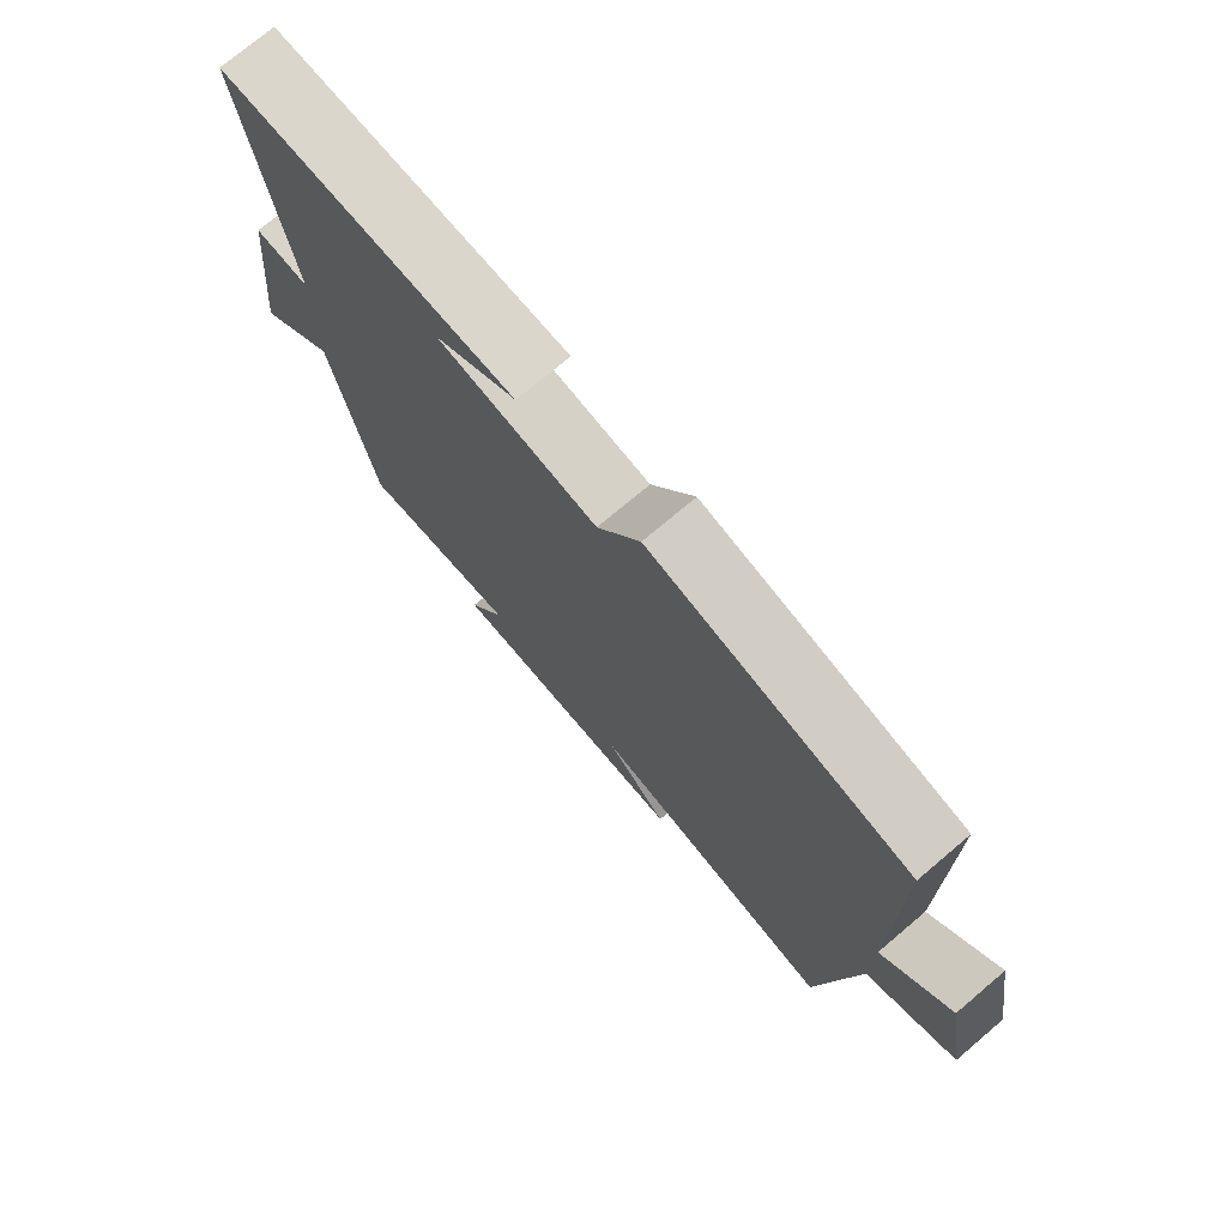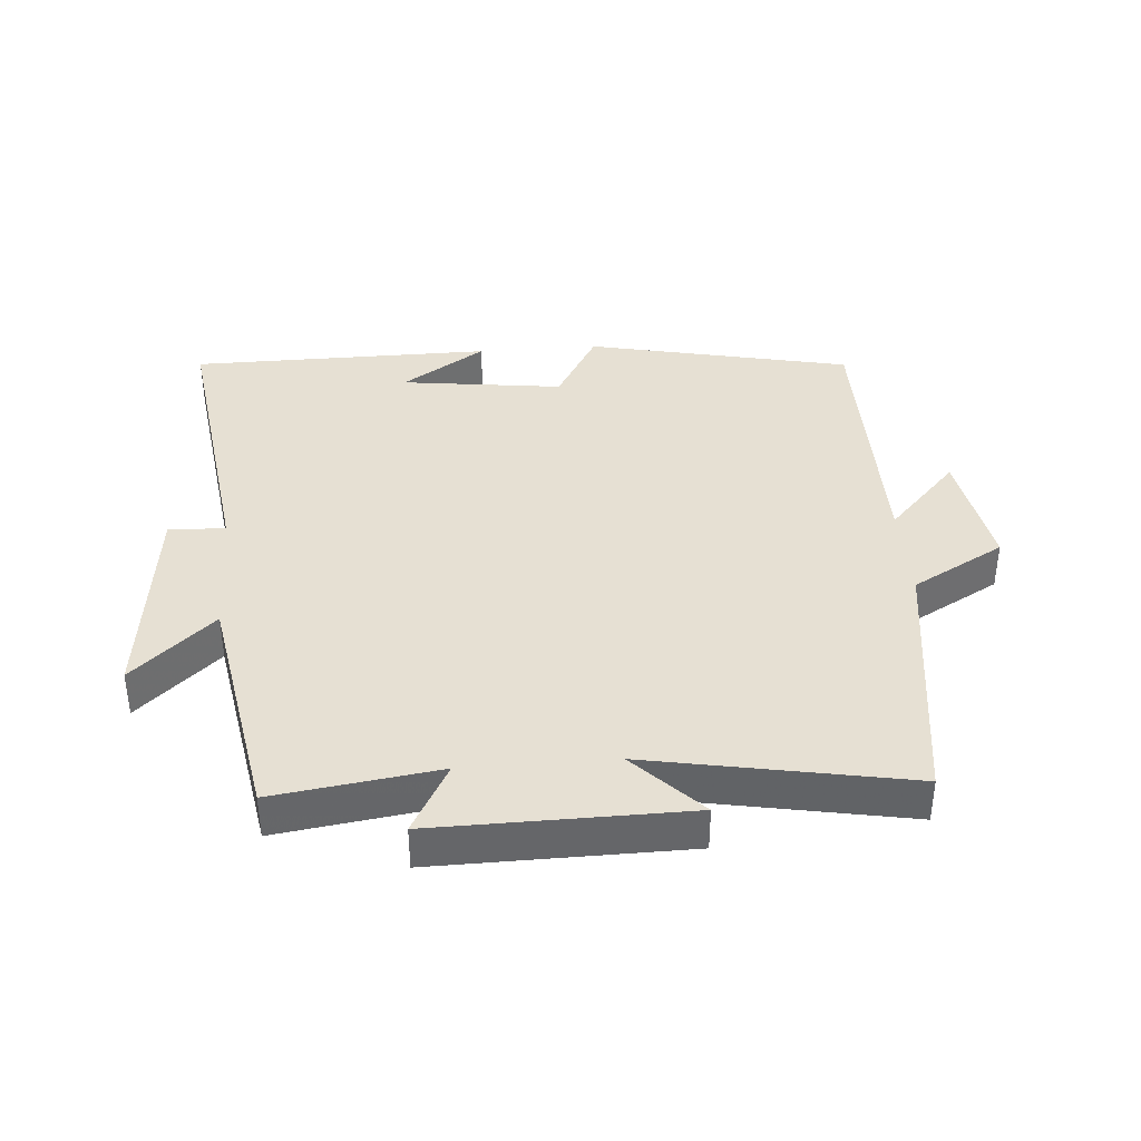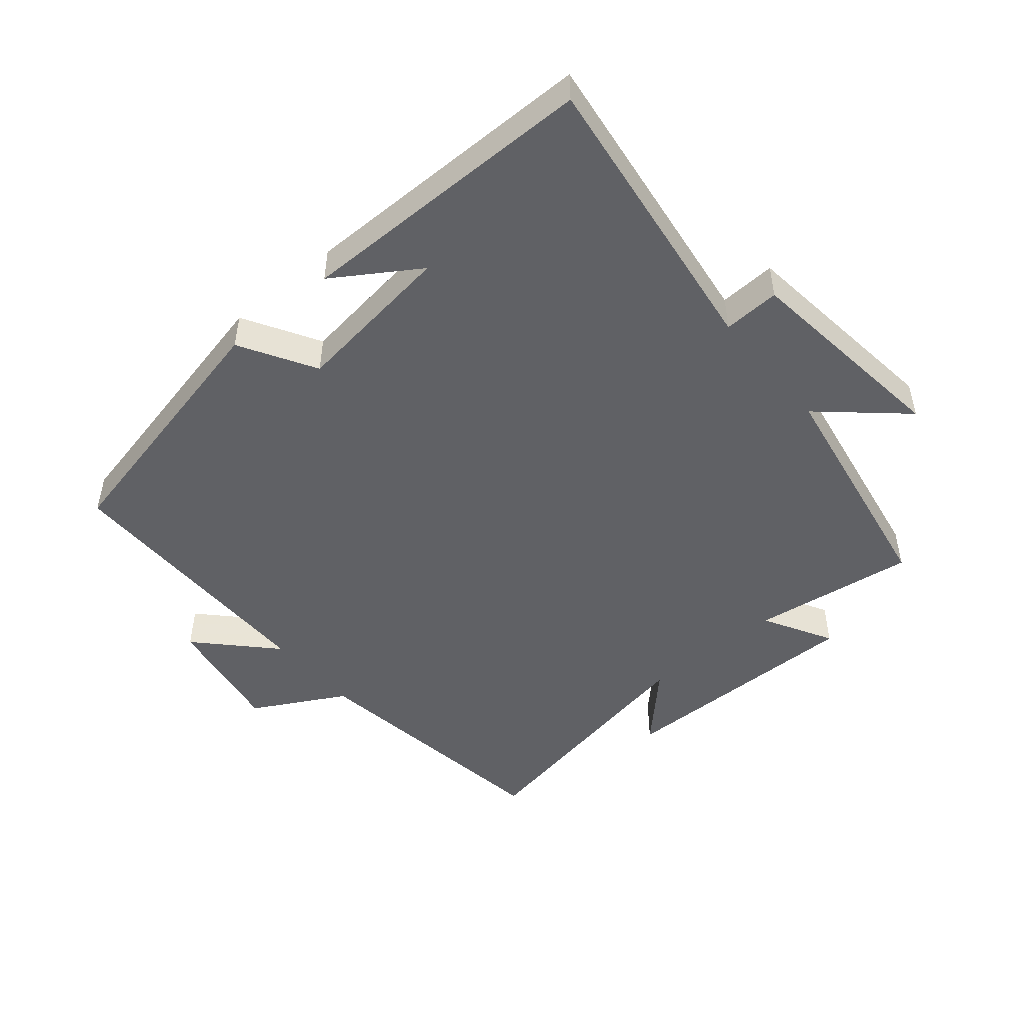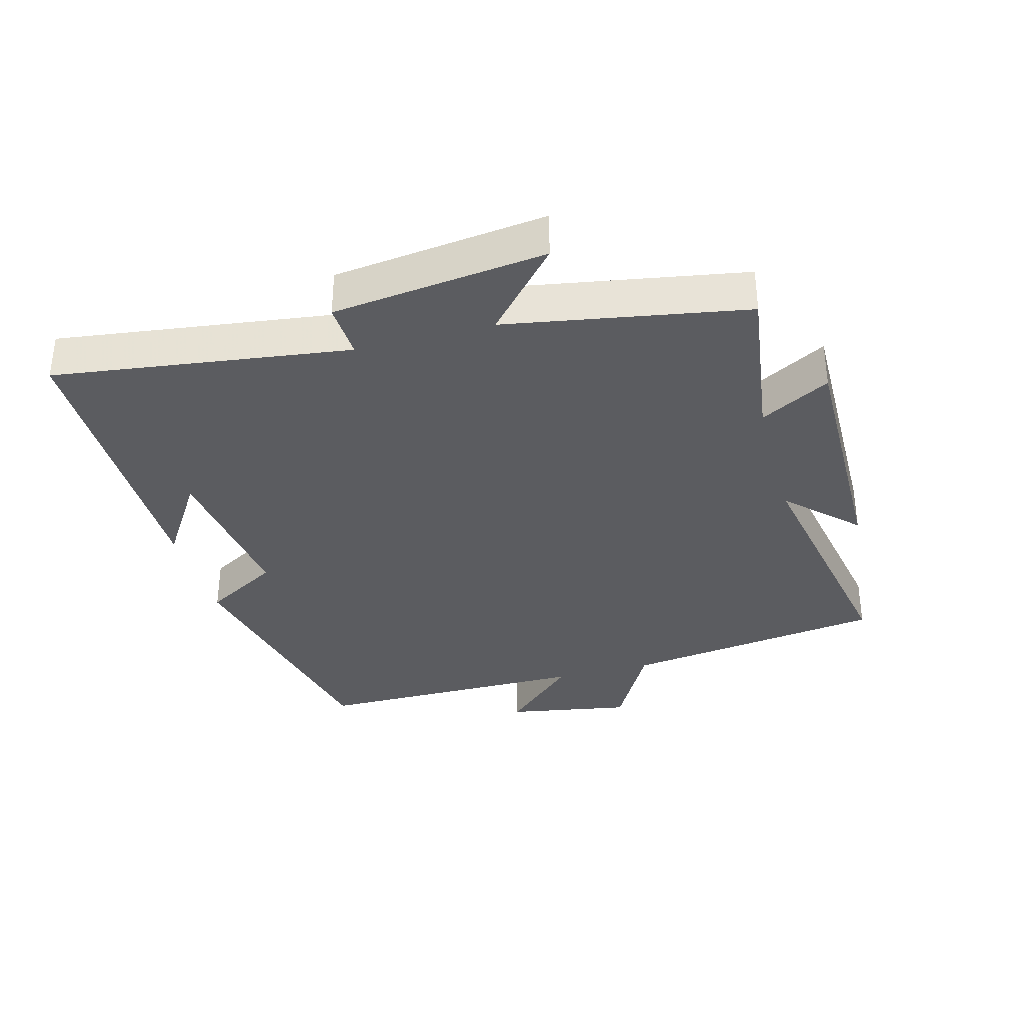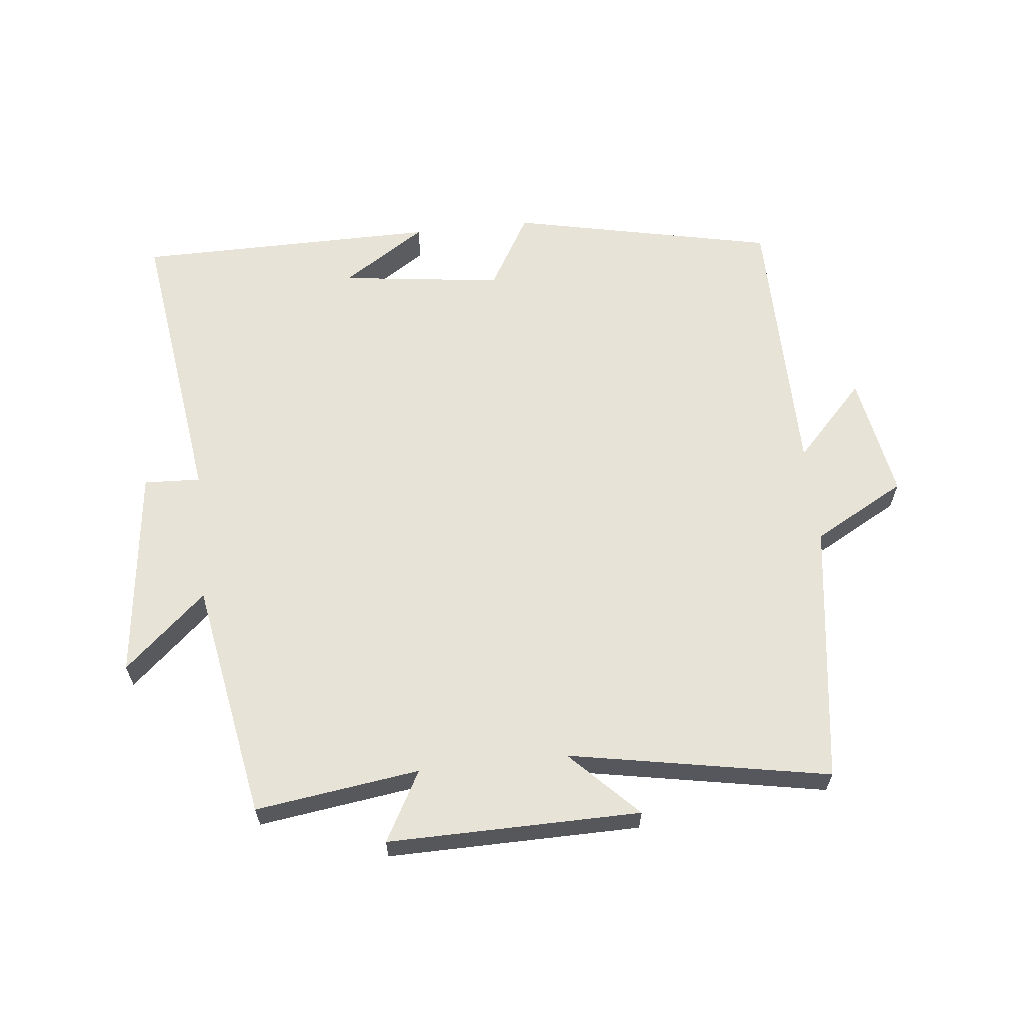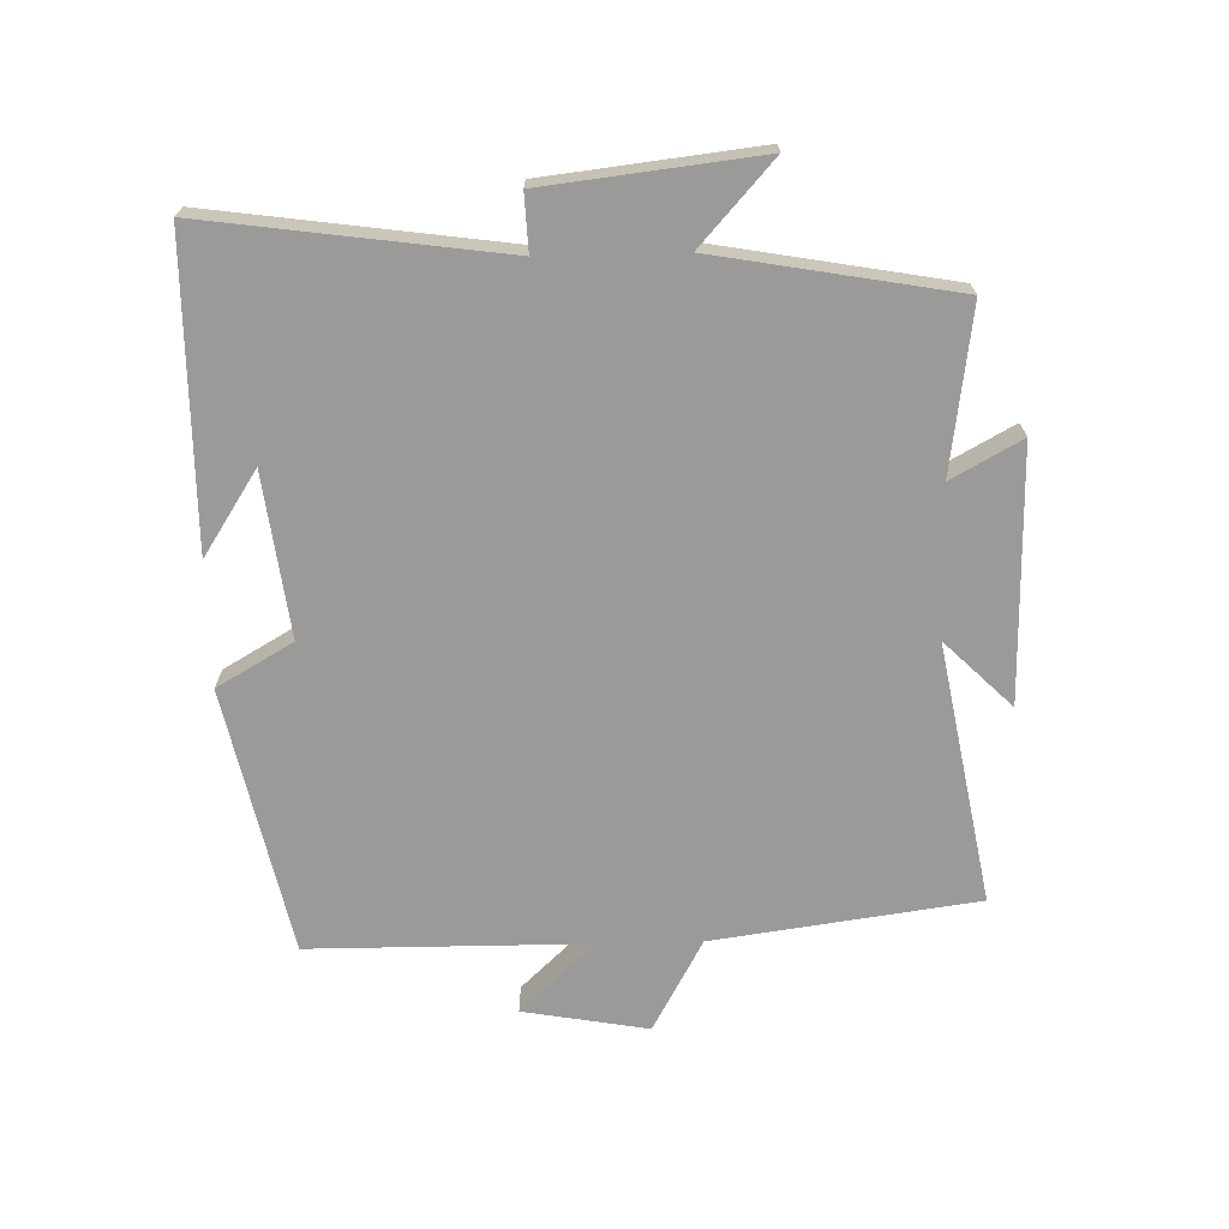
<metadata>
{"format":"obj","ext":"obj","renderer":"f3d","projection":"perspective","resolution":1024,"background":"white","views":[{"elev":74.2,"azim":-130.2,"up":"+Z"},{"elev":38.5,"azim":175.5,"up":"+Y"},{"elev":-48.4,"azim":40.2,"up":"+Y"},{"elev":-34.6,"azim":105.3,"up":"+Y"},{"elev":62.4,"azim":173.8,"up":"+Y"},{"elev":-69.4,"azim":91.4,"up":"+Y"}]}
</metadata>
<code>
v 0.435 0.07 -0.535
v 0.183 0.07 -0.5
v 0.242 0.07 -0.607
v -0.146 0.07 -0.603
v -0.045 0.07 -0.5
v -0.444 0.07 -0.574
v -0.5 0.07 -0.17
v -0.642 0.07 -0.092
v -0.608 0.07 0.1
v -0.5 0.07 -0.014
v -0.498 0.07 0.412
v -0.091 0.07 0.5
v -0.024 0.07 0.384
v 0.226 0.07 0.416
v 0.097 0.07 0.5
v 0.562 0.07 0.497
v 0.5 0.07 0.044
v 0.587 0.07 0.048
v 0.625 0.07 -0.28
v 0.5 0.07 -0.168
v 0.435 0 -0.535
v 0.183 0 -0.5
v 0.242 0 -0.607
v -0.146 0 -0.603
v -0.045 0 -0.5
v -0.444 0 -0.574
v -0.5 0 -0.17
v -0.642 0 -0.092
v -0.608 0 0.1
v -0.5 0 -0.014
v -0.498 0 0.412
v -0.091 0 0.5
v -0.024 0 0.384
v 0.226 0 0.416
v 0.097 0 0.5
v 0.562 0 0.497
v 0.5 0 0.044
v 0.587 0 0.048
v 0.625 0 -0.28
v 0.5 0 -0.168
f 17 18 19 20
f 17 20 1 2
f 16 17 2
f 14 15 16
f 14 16 2
f 13 14 2
f 10 11 12 13
f 10 13 2
f 7 8 9 10
f 5 6 7 10
f 5 10 2 3
f 3 4 5
f 40 39 38 37
f 22 21 40 37
f 22 37 36
f 36 35 34
f 22 36 34
f 22 34 33
f 33 32 31 30
f 22 33 30
f 30 29 28 27
f 30 27 26 25
f 23 22 30 25
f 25 24 23
f 1 21 22 2
f 2 22 23 3
f 3 23 24 4
f 4 24 25 5
f 5 25 26 6
f 6 26 27 7
f 7 27 28 8
f 8 28 29 9
f 9 29 30 10
f 10 30 31 11
f 11 31 32 12
f 12 32 33 13
f 13 33 34 14
f 14 34 35 15
f 15 35 36 16
f 16 36 37 17
f 17 37 38 18
f 18 38 39 19
f 19 39 40 20
f 20 40 21 1

</code>
